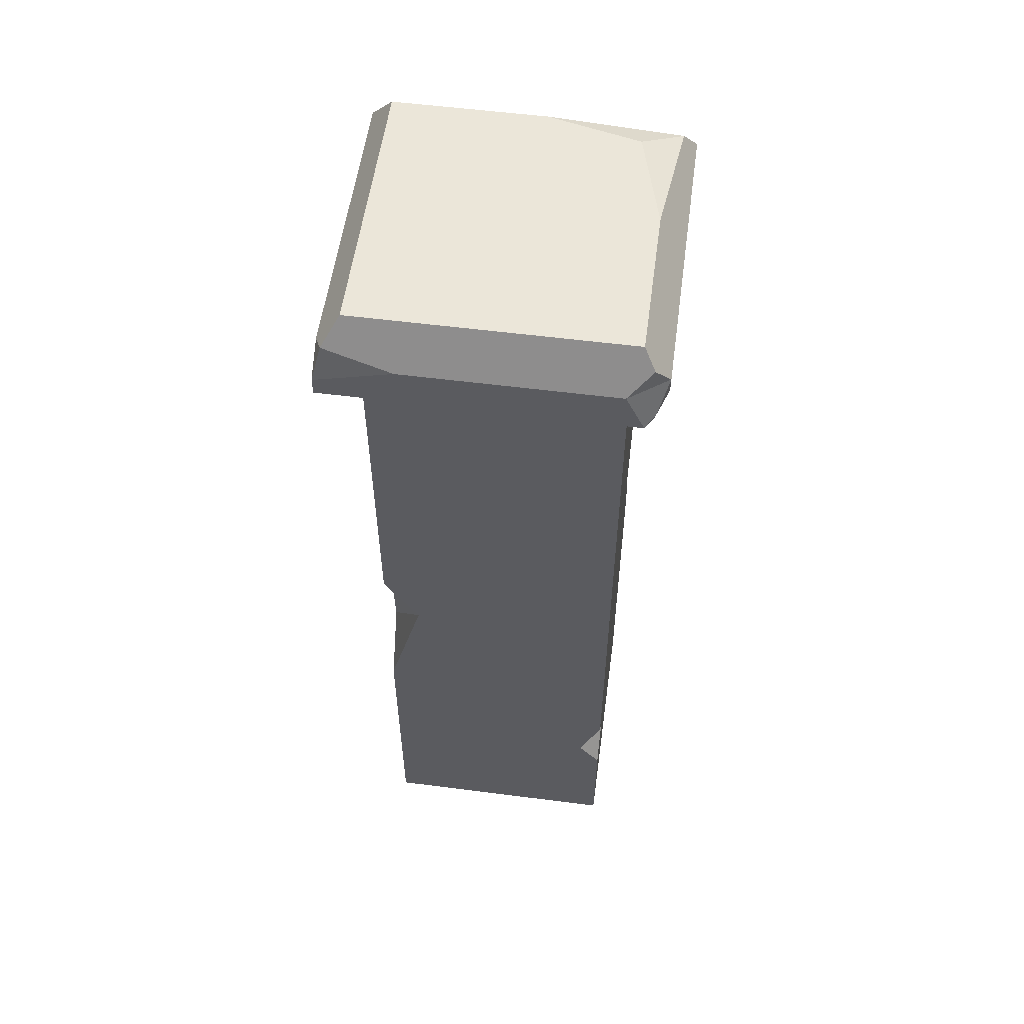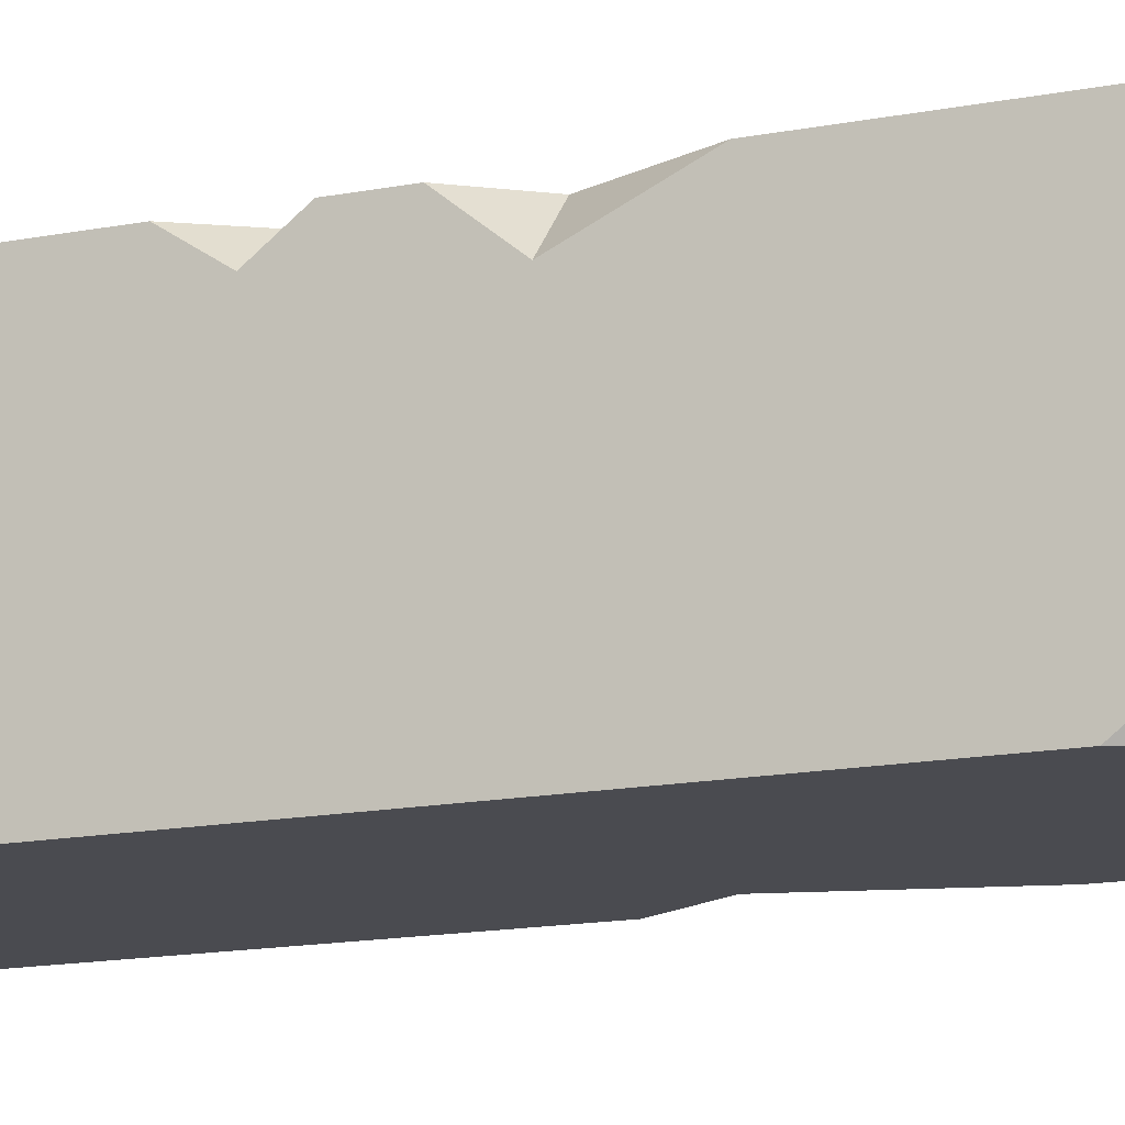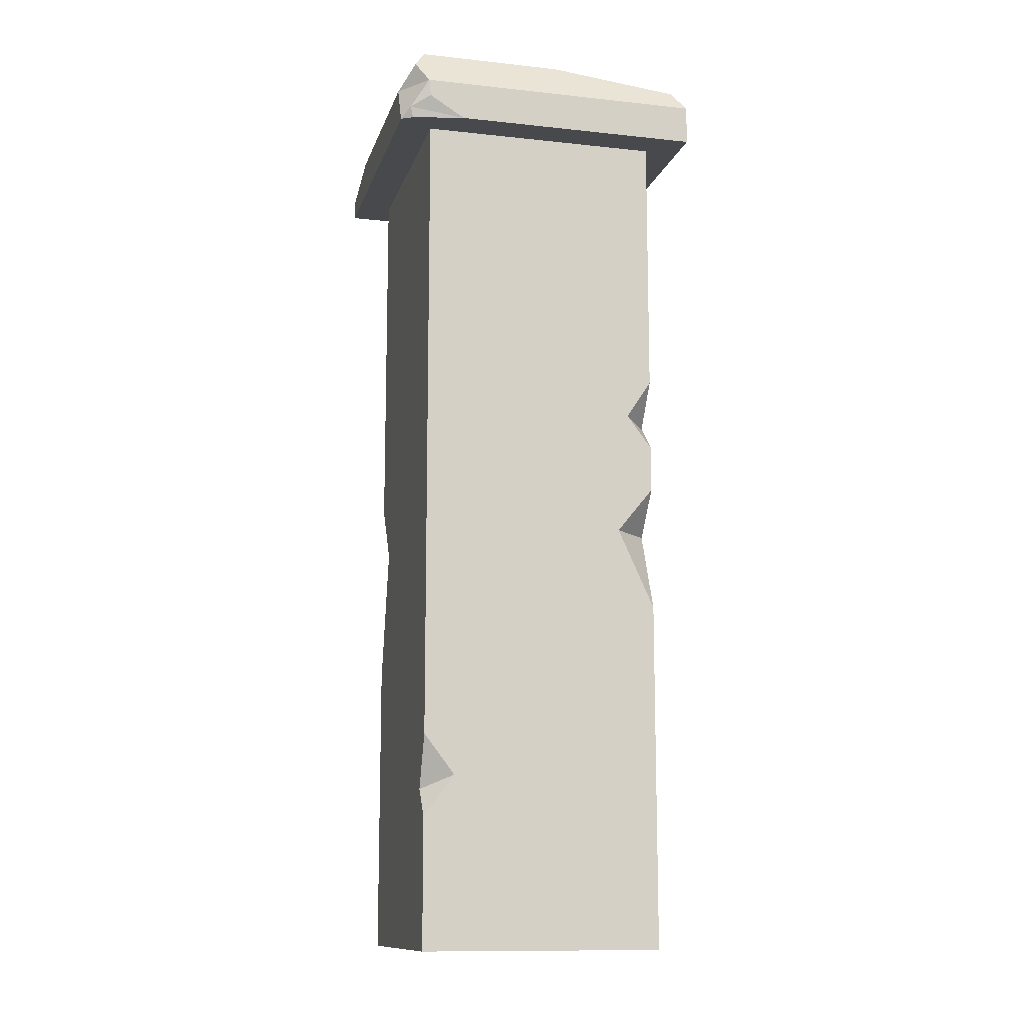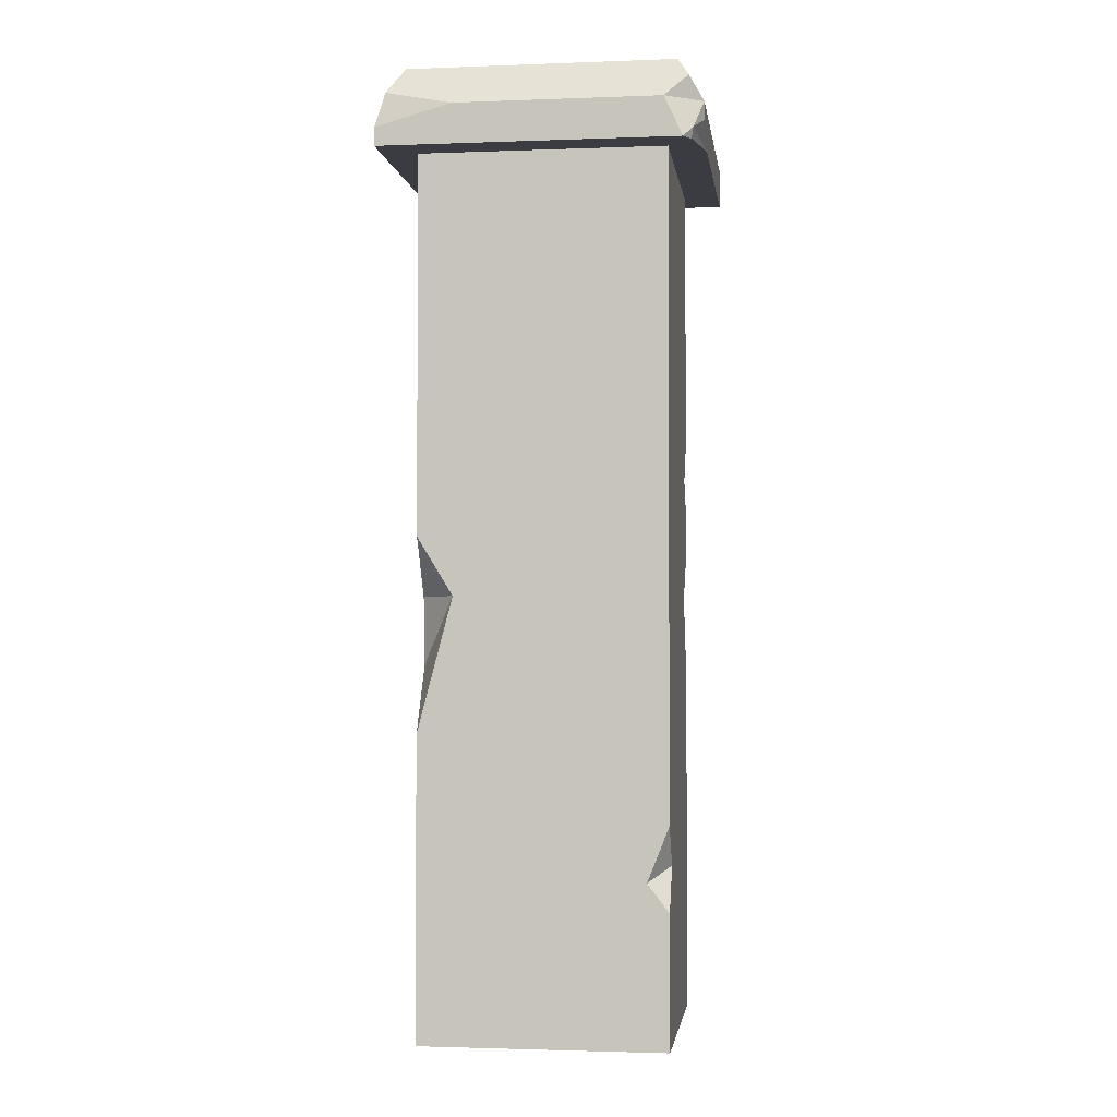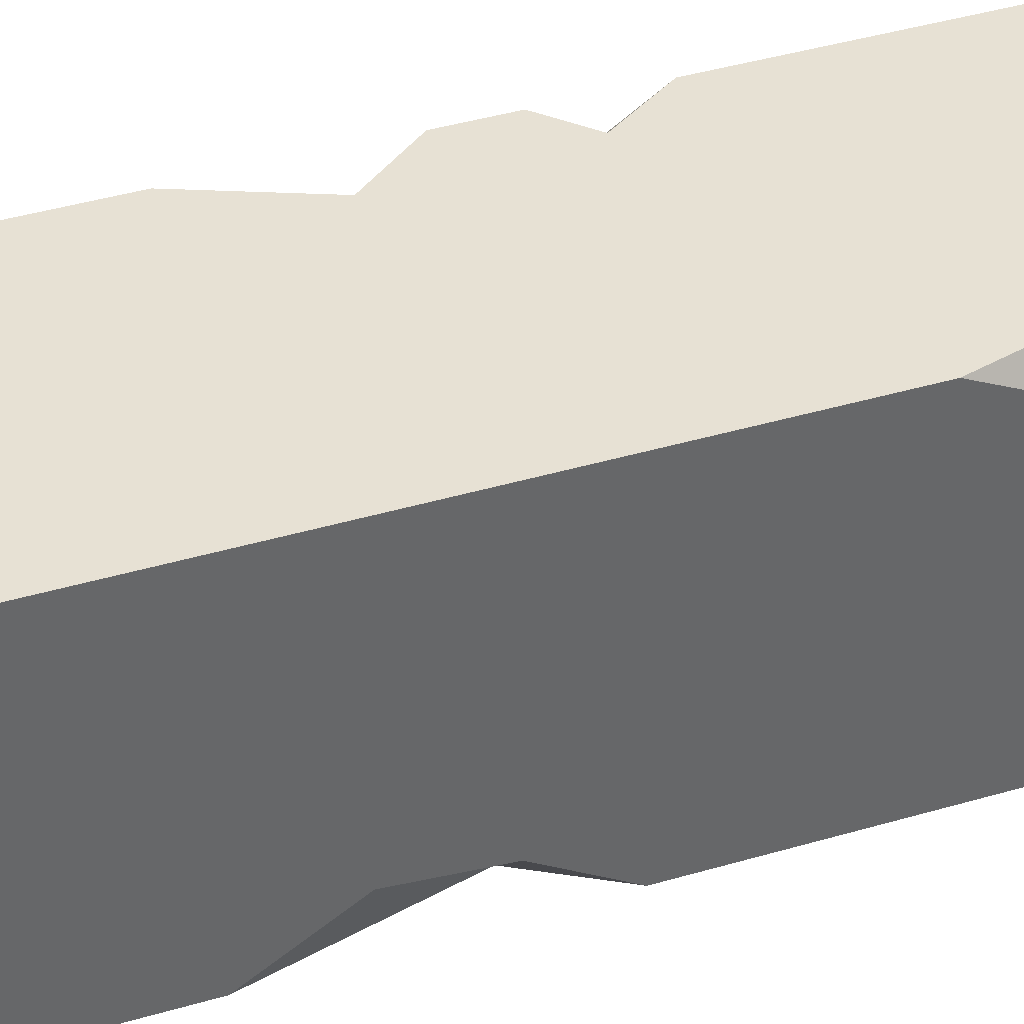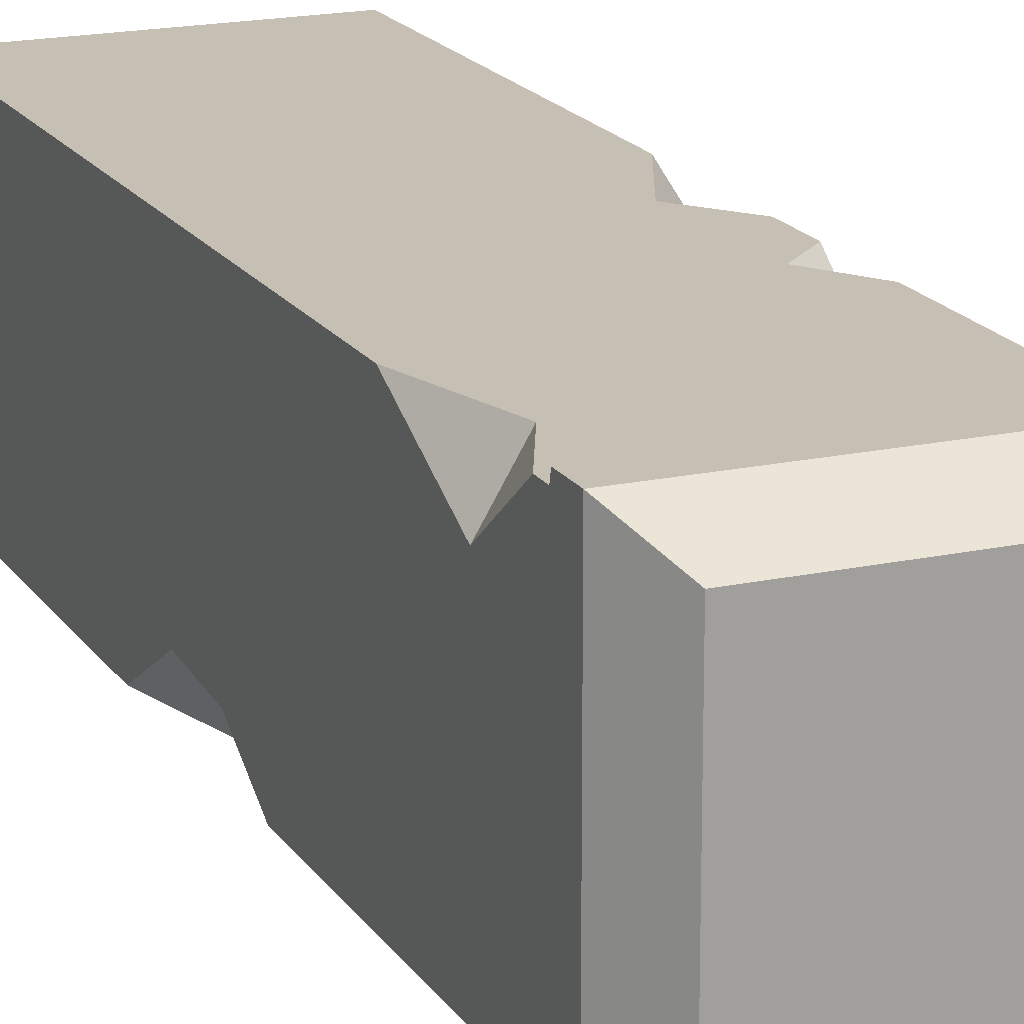
<metadata>
{"format":"obj","ext":"obj","renderer":"f3d","projection":"perspective","resolution":1024,"background":"white","views":[{"elev":56.0,"azim":-172.3,"up":"+Y"},{"elev":-14.5,"azim":-66.6,"up":"+Z"},{"elev":-12.1,"azim":-104.4,"up":"+Y"},{"elev":-2.2,"azim":-172.5,"up":"+Y"},{"elev":39.4,"azim":69.6,"up":"+Z"},{"elev":18.1,"azim":156.9,"up":"+Z"}]}
</metadata>
<code>
g SM_Prop_Wall_Brick_Pillar_01
v -0.2401 0.6885 0.2401
v -0.2401 0.8478 0.1671
v -0.1704 0.8478 0.2401
v 0.1708 0.8478 -0.2401
v 0.2401 0.5851 -0.2401
v 0.2401 0.7158 -0.1616
v -0.2401 0.8478 0.1671
v -0.2401 0.9373 0.2401
v -0.1704 0.8478 0.2401
v 0.2401 0.9614 -0.2401
v 0.1708 0.8478 -0.2401
v 0.2401 0.8478 -0.1724
v -0.2728 1.696 -0.3098
v -0.2912 1.717 -0.2933
v -0.2871 1.696 -0.2871
v -0.2871 1.696 -0.2871
v -0.2912 1.717 -0.2933
v -0.3098 1.696 -0.1842
v 0.3098 1.773 -0.2503
v 0.2925 1.801 -0.2924
v 0.3098 1.731 -0.3098
v -0.2821 1.818 -0.2821
v -0.3098 1.773 -0.2578
v -0.2372 1.773 -0.3098
v -0.2401 1.028 0.2401
v -0.2401 1.094 0.1898
v -0.1816 1.083 0.2401
v -0.2401 1.094 0.1898
v -0.2401 1.17 0.2401
v -0.1816 1.083 0.2401
v 0.2401 0.8478 -0.1724
v 0.1708 0.8478 -0.2401
v 0.2401 0.7158 -0.1616
v -0.2401 0.257 -0.2401
v -0.1974 0.3119 -0.2401
v -0.2401 0.3387 -0.1792
v -0.1974 0.3119 -0.2401
v -0.2401 0.4186 -0.2401
v -0.2401 0.3387 -0.1792
v 0.2401 1.224 0.2401
v 0.1879 1.413 0.2401
v 0.2401 1.411 0.1502
v 0.1879 1.413 0.2401
v 0.2401 1.528 0.2401
v 0.2401 1.411 0.1502
v -0.03152 1.854 0.2598
v -0.2841 1.815 0.2841
v -0.2089 1.854 0.2182
v 0.3098 1.731 -0.3098
v 0.2925 1.801 -0.2924
v 0.1627 1.773 -0.3098
v -0.2912 1.717 -0.2933
v -0.3098 1.739 -0.2543
v -0.3098 1.696 -0.1842
v -0.2912 1.717 -0.2933
v -0.3098 1.773 -0.2578
v -0.3098 1.739 -0.2543
v -0.2841 1.815 0.2841
v -0.2598 1.854 0.03092
v -0.2089 1.854 0.2182
v 0.2777 1.696 0.2777
v 0.3098 1.72 0.3098
v 0.3098 1.696 0.1943
v 0.1912 1.696 0.3098
v 0.3098 1.72 0.3098
v 0.2777 1.696 0.2777
v -0.2598 1.854 0.03092
v -0.2598 1.854 -0.2598
v 0.2598 1.854 -0.2598
v 0.2598 1.854 0.2598
v -0.2089 1.854 0.2182
v -0.03152 1.854 0.2598
v -0.2401 0 0.2401
v 0.2401 0 0.2401
v 0.2401 2.773e-06 -0.2401
v -0.2401 2.773e-06 -0.2401
v -0.3098 1.696 0.3098
v 0.1912 1.696 0.3098
v 0.2777 1.696 0.2777
v -0.2401 1.696 0.2401
v -0.3098 1.696 -0.1842
v 0.2401 1.696 0.2401
v -0.2401 1.696 -0.2401
v 0.3098 1.696 0.1943
v -0.2871 1.696 -0.2871
v 0.2401 1.696 -0.2401
v 0.3098 1.696 -0.3098
v -0.2728 1.696 -0.3098
v -0.2372 1.773 -0.3098
v -0.3098 1.773 -0.2578
v -0.2912 1.717 -0.2933
v -0.2728 1.696 -0.3098
v -0.3098 1.773 0.3098
v 0.3098 1.773 0.3098
v 0.3098 1.72 0.3098
v 0.1912 1.696 0.3098
v -0.3098 1.696 0.3098
v 0.2598 1.854 0.2598
v 0.3098 1.773 0.3098
v -0.3098 1.773 0.3098
v -0.03152 1.854 0.2598
v -0.2841 1.815 0.2841
v -0.2401 0.9373 0.2401
v -0.2401 0.8478 0.1671
v -0.2401 0.8478 -0.2401
v -0.2401 1.094 0.1898
v -0.2401 1.028 0.2401
v -0.2401 1.696 -0.2401
v -0.2401 1.17 0.2401
v -0.2401 1.696 0.2401
v -0.2401 0.8478 -0.2401
v -0.2401 0.8478 0.1671
v -0.2401 0.6885 0.2401
v -0.2401 0.4186 -0.2401
v -0.2401 0.3387 -0.1792
v -0.2401 0 0.2401
v -0.2401 2.773e-06 -0.2401
v -0.2401 0.257 -0.2401
v -0.1704 0.8478 0.2401
v 0.2401 0.8478 0.2401
v 0.2401 0 0.2401
v -0.2401 0 0.2401
v -0.2401 0.6885 0.2401
v -0.2401 1.696 0.2401
v 0.2401 1.696 0.2401
v 0.2401 1.528 0.2401
v 0.1879 1.413 0.2401
v -0.1816 1.083 0.2401
v -0.2401 1.17 0.2401
v 0.2401 1.224 0.2401
v 0.2401 0.8478 0.2401
v -0.1704 0.8478 0.2401
v -0.2401 0.9373 0.2401
v -0.2401 1.028 0.2401
v 0.2401 0.8478 0.2401
v 0.2401 0.8478 -0.1724
v 0.2401 0.7158 -0.1616
v 0.2401 0.5851 -0.2401
v 0.2401 2.773e-06 -0.2401
v 0.2401 0 0.2401
v -0.2401 2.773e-06 -0.2401
v 0.2401 2.773e-06 -0.2401
v 0.2401 0.5851 -0.2401
v -0.1974 0.3119 -0.2401
v -0.2401 0.257 -0.2401
v 0.1708 0.8478 -0.2401
v -0.2401 0.8478 -0.2401
v -0.2401 0.4186 -0.2401
v 0.1708 0.8478 -0.2401
v 0.2401 0.9614 -0.2401
v 0.2401 1.696 -0.2401
v -0.2401 1.696 -0.2401
v -0.2401 0.8478 -0.2401
v 0.2401 1.411 0.1502
v 0.2401 1.528 0.2401
v 0.2401 1.696 0.2401
v 0.2401 1.696 -0.2401
v 0.2401 0.9614 -0.2401
v 0.2401 1.224 0.2401
v 0.2401 0.8478 -0.1724
v 0.2401 0.8478 0.2401
v -0.3098 1.773 0.3098
v -0.3098 1.696 0.3098
v -0.3098 1.696 -0.1842
v -0.3098 1.739 -0.2543
v -0.3098 1.773 -0.2578
v -0.2841 1.815 0.2841
v -0.3098 1.773 0.3098
v -0.3098 1.773 -0.2578
v -0.2821 1.818 -0.2821
v -0.2598 1.854 0.03092
v -0.2598 1.854 -0.2598
v 0.2925 1.801 -0.2924
v 0.3098 1.773 -0.2503
v 0.3098 1.773 0.3098
v 0.2598 1.854 0.2598
v 0.2598 1.854 -0.2598
v 0.3098 1.731 -0.3098
v 0.3098 1.696 -0.3098
v 0.3098 1.696 0.1943
v 0.3098 1.72 0.3098
v 0.3098 1.773 0.3098
v 0.3098 1.773 -0.2503
v -0.2728 1.696 -0.3098
v 0.3098 1.696 -0.3098
v 0.3098 1.731 -0.3098
v 0.1627 1.773 -0.3098
v -0.2372 1.773 -0.3098
v 0.1627 1.773 -0.3098
v 0.2925 1.801 -0.2924
v 0.2598 1.854 -0.2598
v -0.2598 1.854 -0.2598
v -0.2372 1.773 -0.3098
v -0.2821 1.818 -0.2821
g SM_Prop_Wall_Brick_Pillar_01_0
f 3 2 1
f 6 5 4
f 9 8 7
f 12 11 10
f 15 14 13
f 18 17 16
f 21 20 19
f 24 23 22
f 27 26 25
f 30 29 28
f 33 32 31
f 36 35 34
f 39 38 37
f 42 41 40
f 45 44 43
f 48 47 46
f 51 50 49
f 54 53 52
f 57 56 55
f 60 59 58
f 63 62 61
f 66 65 64
f 69 68 67
f 67 70 69
f 67 71 70
f 71 72 70
f 75 74 73
f 76 75 73
f 79 78 77
f 79 77 80
f 80 77 81
f 80 82 79
f 83 80 81
f 84 79 82
f 81 85 83
f 84 82 86
f 86 83 85
f 86 87 84
f 86 85 88
f 88 87 86
f 91 90 89
f 92 91 89
f 95 94 93
f 93 96 95
f 93 97 96
f 100 99 98
f 98 101 100
f 101 102 100
f 105 104 103
f 103 106 105
f 103 107 106
f 106 108 105
f 106 109 108
f 109 110 108
f 113 112 111
f 113 111 114
f 114 115 113
f 116 113 115
f 116 115 117
f 115 118 117
f 121 120 119
f 119 122 121
f 119 123 122
f 126 125 124
f 127 126 124
f 127 124 128
f 124 129 128
f 130 127 128
f 131 130 128
f 132 131 128
f 128 133 132
f 128 134 133
f 137 136 135
f 138 137 135
f 139 138 135
f 135 140 139
f 143 142 141
f 141 144 143
f 141 145 144
f 146 143 144
f 144 147 146
f 144 148 147
f 151 150 149
f 149 152 151
f 149 153 152
f 156 155 154
f 157 156 154
f 158 157 154
f 158 154 159
f 160 158 159
f 159 161 160
f 164 163 162
f 162 165 164
f 162 166 165
f 169 168 167
f 167 170 169
f 167 171 170
f 171 172 170
f 175 174 173
f 173 176 175
f 173 177 176
f 180 179 178
f 178 181 180
f 178 182 181
f 178 183 182
f 186 185 184
f 184 187 186
f 184 188 187
f 191 190 189
f 189 192 191
f 189 193 192
f 193 194 192

</code>
